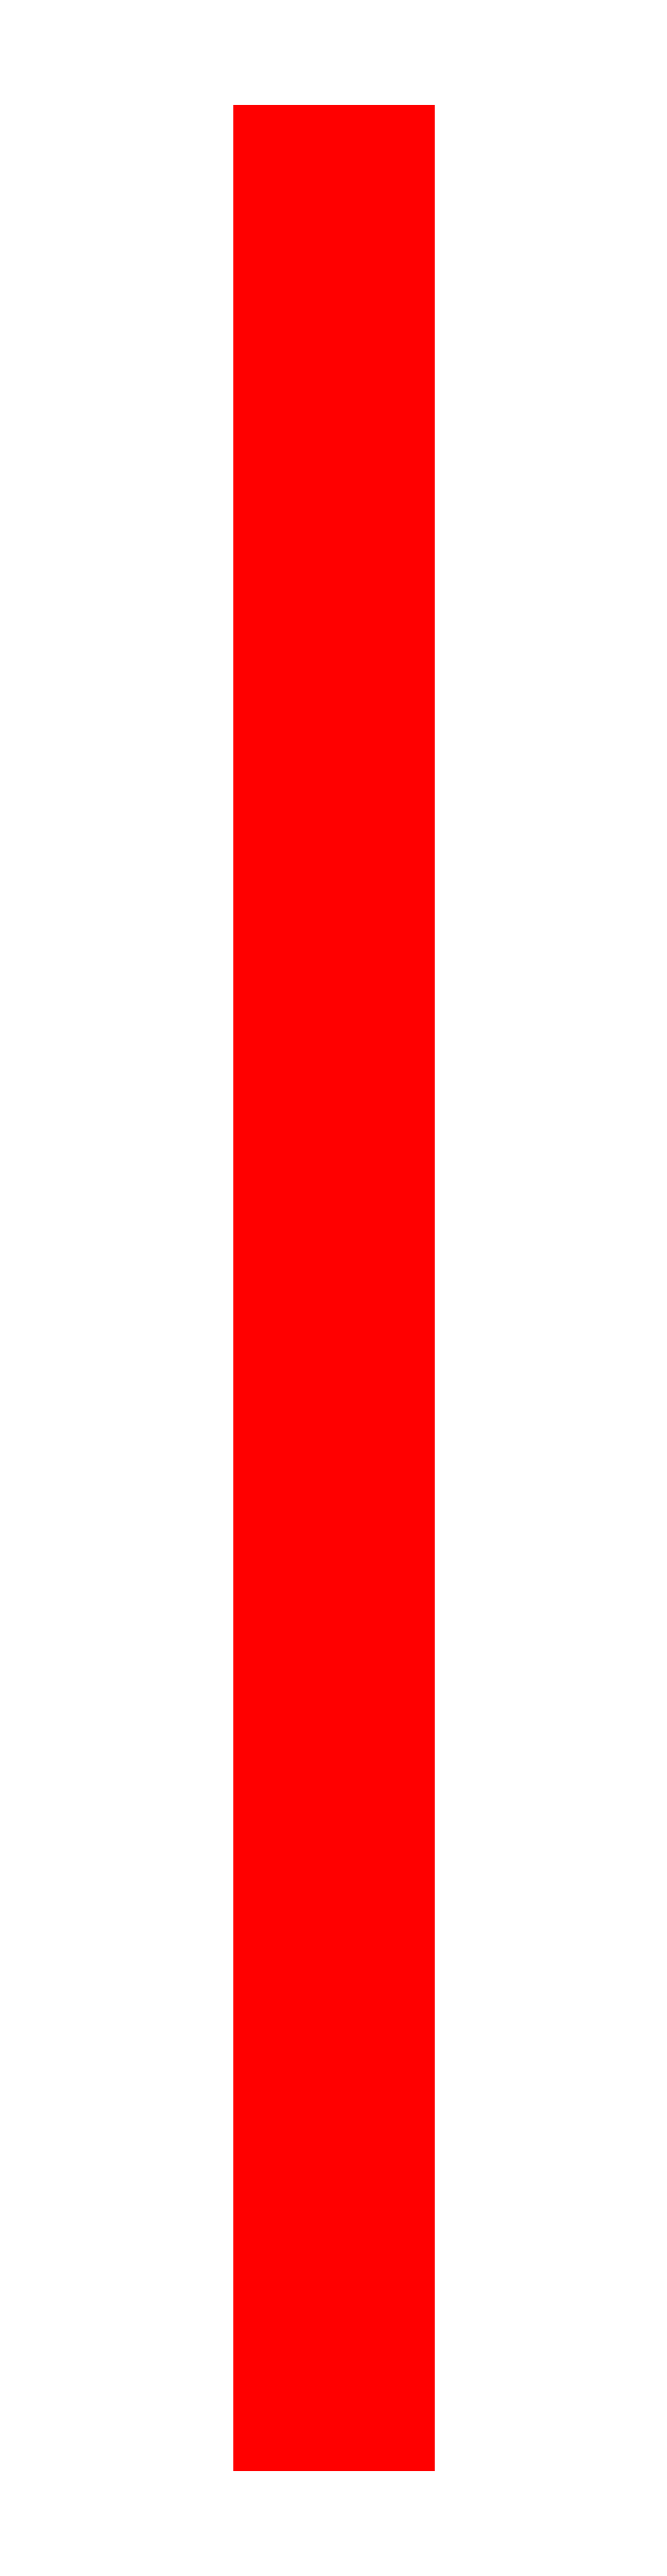
<metadata>
{"format":"dxf","ext":"dxf","renderer":"ezdxf+matplotlib","layout":"modelspace","background":"white","min_lineweight":24,"dpi":150}
</metadata>
<code>
0
SECTION
2
ENTITIES
0
3DFACE
8
GUN
10
-0.04
20
-1.24
30
0
11
-0.02828
21
-1.24
31
0.02828
12
-0.02828
22
0
32
0.02828
13
-0.04
23
0
33
0
0
3DFACE
8
GUN
10
-0.02828
20
-1.24
30
0.02828
11
-8e-16
21
-1.24
31
0.04
12
-7e-16
22
0
32
0.04
13
-0.02828
23
0
33
0.02828
0
3DFACE
8
GUN
10
-8e-16
20
-1.24
30
0.04
11
0.02828
21
-1.24
31
0.02828
12
0.02828
22
0
32
0.02828
13
-7e-16
23
0
33
0.04
0
3DFACE
8
GUN
10
0.02828
20
-1.24
30
0.02828
11
0.04
21
-1.24
31
0
12
0.04
22
0
32
0
13
0.02828
23
0
33
0.02828
0
3DFACE
8
GUN
10
0.04
20
-1.24
30
0
11
0.02828
21
-1.24
31
-0.02828
12
0.02828
22
0
32
-0.02828
13
0.04
23
0
33
0
0
3DFACE
8
GUN
10
0.02828
20
-1.24
30
-0.02828
11
-8e-16
21
-1.24
31
-0.04
12
-7e-16
22
0
32
-0.04
13
0.02828
23
0
33
-0.02828
0
3DFACE
8
GUN
10
-8e-16
20
-1.24
30
-0.04
11
-0.02828
21
-1.24
31
-0.02828
12
-0.02828
22
0
32
-0.02828
13
-7e-16
23
0
33
-0.04
0
3DFACE
8
GUN
10
-0.02828
20
-1.24
30
-0.02828
11
-0.04
21
-1.24
31
0
12
-0.04
22
0
32
0
13
-0.02828
23
0
33
-0.02828
0
3DFACE
8
GUN
10
-0.02828
20
-1.24
30
0.02828
11
0.04
21
-1.24
31
0
12
0.02828
22
-1.24
32
0.02828
13
-8e-16
23
-1.24
33
0.04
0
3DFACE
8
GUN
10
-0.04
20
-1.24
30
0
11
0.02828
21
-1.24
31
-0.02828
12
0.04
22
-1.24
32
0
13
-0.02828
23
-1.24
33
0.02828
0
3DFACE
8
GUN
10
-0.02828
20
-1.24
30
-0.02828
11
-8e-16
21
-1.24
31
-0.04
12
0.02828
22
-1.24
32
-0.02828
13
-0.04
23
-1.24
33
0
0
VIEWPORT
8
0
10
144.7
20
101.2
30
0
40
391.1
41
222.2
68
     2
69
     1
0
VIEWPORT
8
0
10
139.2
20
100.8
30
0
40
222.8
41
161.3
68
     1
69
     2
0
ENDSEC
0
EOF

</code>
